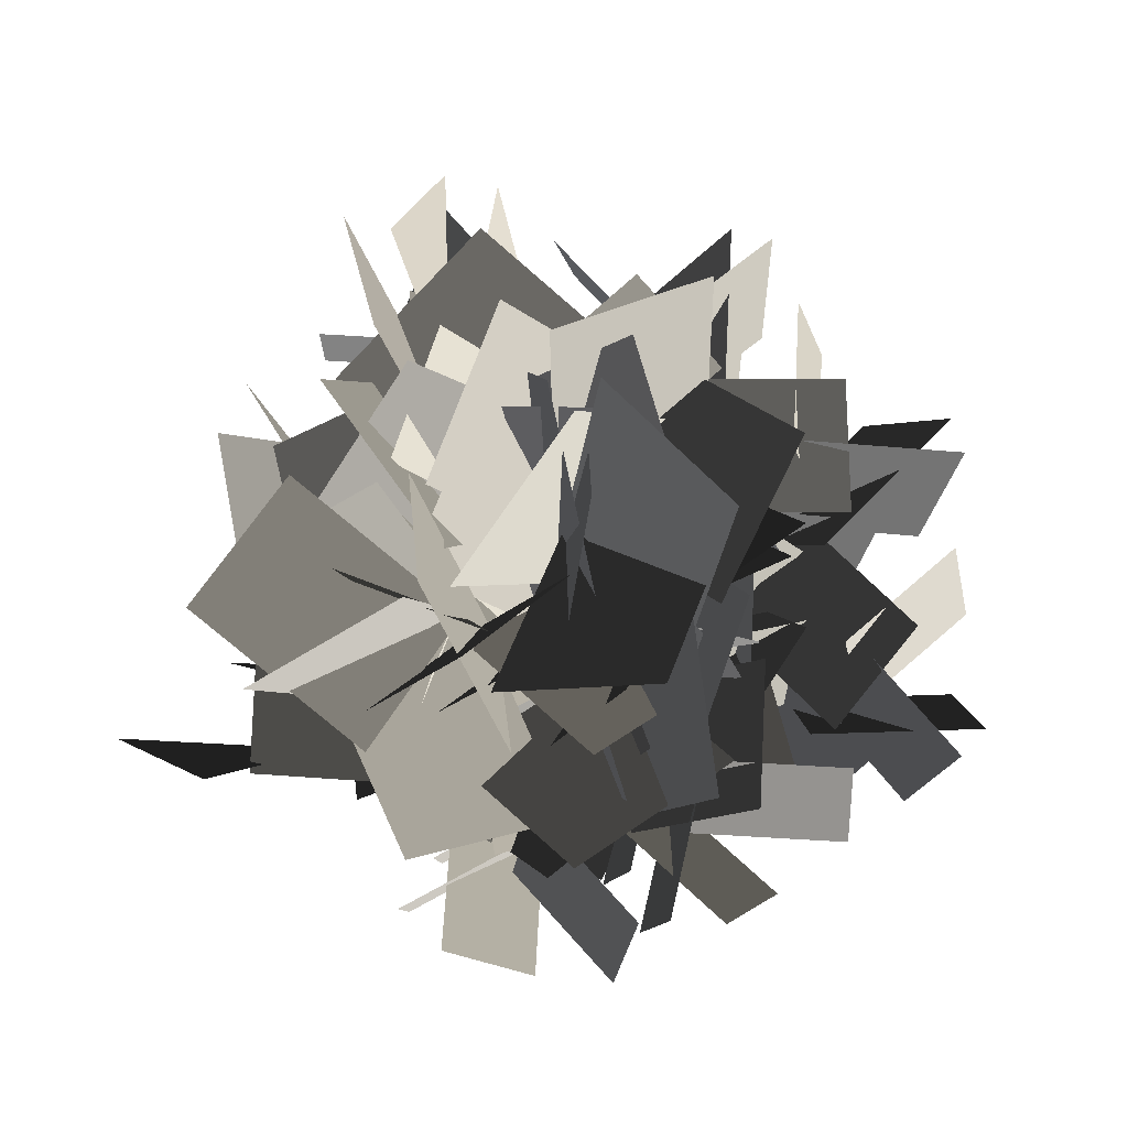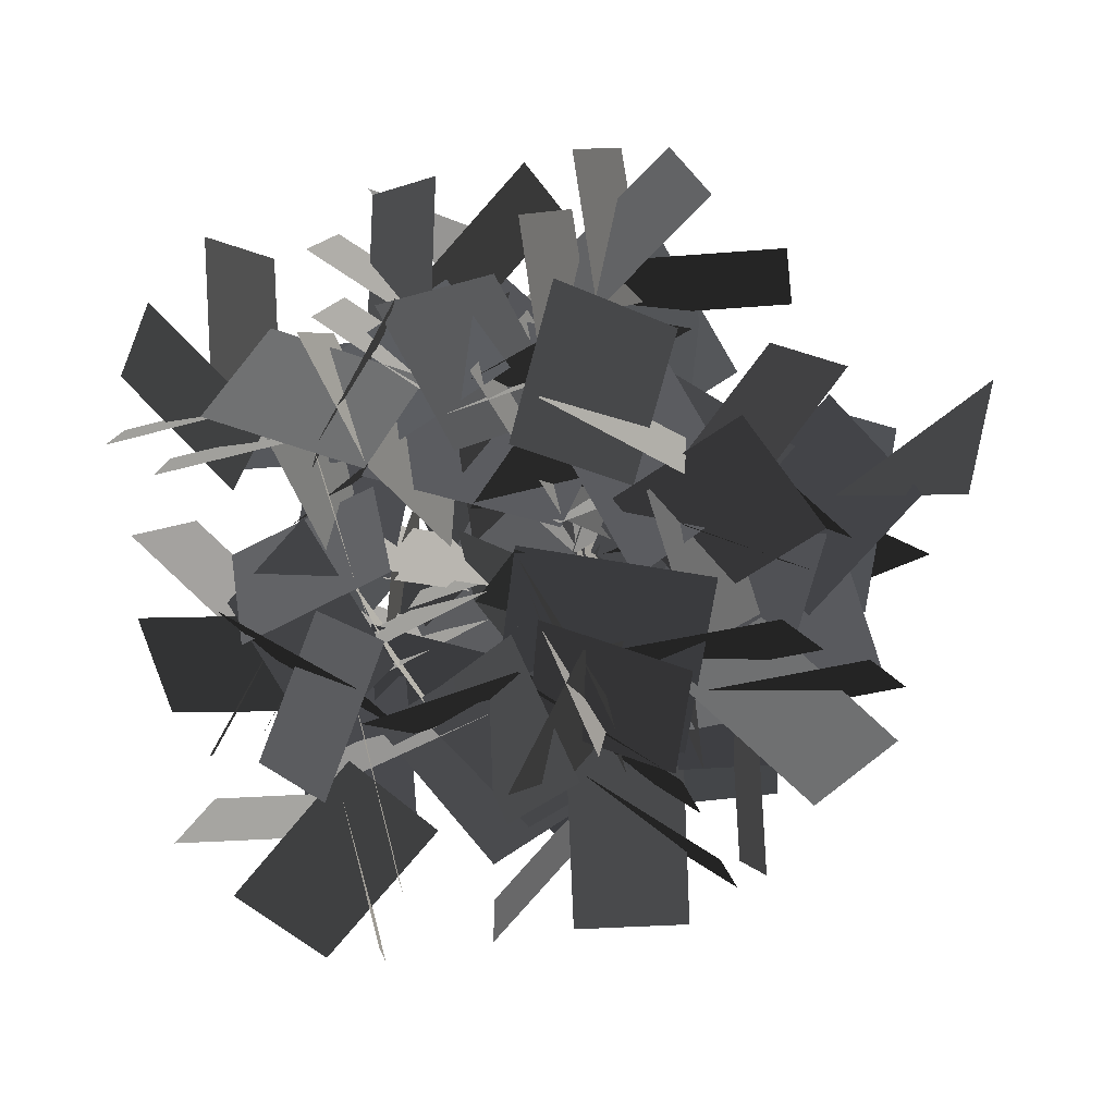
<metadata>
{"format":"obj","ext":"obj","renderer":"f3d","projection":"perspective","resolution":1024,"background":"white","views":[{"elev":67.7,"azim":-44.3,"up":"+Z"},{"elev":-2.0,"azim":-171.7,"up":"+Y"}]}
</metadata>
<code>
v 1.538 1.482 16.57
v 2.698 3.948 15.71
v 2.75 2.463 13.36
v 1.589 -0.002889 14.21
v 3.246 5.642 16.84
v 3.906 5.706 14.39
v 3.748 2.801 14.32
v 3.088 2.736 16.77
v 0.6664 3.938 14.6
v -0.1598 4.216 11.62
v 1.11 1.83 11.48
v 1.936 1.553 14.46
v 4.848 1.817 15.49
v 1.884 2.376 14.64
v 1.335 1.877 11.72
v 4.299 1.317 12.57
v 6.248 2.489 17.22
v 3.284 3.049 16.36
v 2.734 2.549 13.45
v 5.699 1.99 14.3
v -7.05 -1.676 15.51
v -4.086 -2.235 14.66
v -3.537 -1.736 11.74
v -6.501 -1.176 12.6
v -8.45 -2.348 17.24
v -5.486 -2.908 16.38
v -4.936 -2.408 13.47
v -7.9 -1.849 14.32
v -2.71 2.629 18.4
v -1.43 3.992 15.67
v -2.461 1.921 13.17
v -3.741 0.5589 15.9
v -5.764 0.9725 14.78
v -4.261 3.517 15.31
v -2.484 2.088 13.7
v -3.986 -0.4562 13.17
v -4.708 5.185 16.61
v -2.404 5.339 15.52
v -2.566 2.296 15.11
v -4.871 2.141 16.2
v -4.726 3.759 13.05
v -2.97 4.305 10.52
v -2.13 1.683 11.18
v -3.886 1.137 13.72
v -2.787 1.088 16.62
v -4.028 1.999 13.87
v -2.169 1.697 11.52
v -0.9279 0.7867 14.27
v -3.179 1.566 18.86
v -4.42 2.477 16.11
v -2.561 2.175 13.75
v -1.319 1.265 16.51
v -4.25 7.439 16.2
v -5.269 6.087 13.44
v -3.054 3.703 12.66
v -2.035 5.055 15.42
v -2.283 2.863 16.23
v -4.749 4.024 15.37
v -3.265 4.075 13.02
v -0.7989 2.914 13.88
v -6.444 4.572 16.5
v -6.508 5.231 14.05
v -3.603 5.073 13.98
v -3.538 4.413 16.43
v -4.74 1.992 14.26
v -5.018 1.165 11.29
v -2.632 2.435 11.14
v -2.355 3.262 14.12
v -2.619 6.174 15.15
v -3.178 3.209 14.3
v -2.678 2.66 11.38
v -2.119 5.624 12.24
v -3.291 7.573 16.88
v -3.85 4.609 16.03
v -3.351 4.06 13.11
v -2.792 7.024 13.96
v 0.5082 -2.488 18.38
v -0.7722 -3.851 15.65
v 0.2587 -1.78 13.15
v 1.539 -0.4179 15.88
v 3.562 -0.8315 14.76
v 2.059 -3.376 15.29
v 0.2822 -1.947 13.68
v 1.785 0.5972 13.15
v 2.506 -5.044 16.59
v 0.2018 -5.198 15.5
v 0.3644 -2.155 15.09
v 2.669 -2 16.18
v 2.525 -3.618 13.03
v 0.7681 -4.164 10.5
v -0.072 -1.542 11.16
v 1.685 -0.9964 13.7
v 0.5852 -0.9473 16.6
v 1.826 -1.858 13.85
v -0.0328 -1.556 11.5
v -1.274 -0.6456 14.25
v 0.9767 -1.425 18.84
v 2.218 -2.336 16.09
v 0.3587 -2.034 13.73
v -0.8824 -1.124 16.49
v 2.048 -7.298 16.18
v 3.067 -5.946 13.42
v 0.8522 -3.562 12.64
v -0.1669 -4.914 15.4
v 0.08167 -2.722 16.21
v 2.547 -3.883 15.35
v 1.063 -3.934 13
v -1.403 -2.773 13.86
v 4.242 -4.431 16.48
v 4.306 -5.09 14.03
v 1.401 -4.932 13.96
v 1.336 -4.272 16.41
v 2.538 -1.85 14.24
v 2.816 -1.024 11.27
v 0.4303 -2.294 11.12
v 0.1528 -3.121 14.1
v 0.4167 -6.033 15.13
v 0.9759 -3.068 14.28
v 0.4765 -2.519 11.36
v -0.08268 -5.483 12.22
v 1.089 -7.432 16.86
v 1.648 -4.468 16
v 1.149 -3.919 13.09
v 0.59 -6.883 13.94
v -0.9354 -1.755 21.73
v -0.9989 -0.4027 24.36
v -1.976 0.1879 20.42
v -2.039 1.54 23.05
v -1.496 -1.912 17.07
v -1.559 -0.5603 19.7
v -2.536 0.03033 15.76
v -2.6 1.382 18.39
v -1.741 0.6251 24.95
v -3.056 -1.922 21.91
v -2.166 0.2495 18.3
v -0.8513 2.797 21.35
v 1.761 2.429 19.99
v 0.3865 -0.8666 21.27
v -2.106 0.1708 19
v -0.7315 3.466 17.71
v 1.268 -2.531 23.24
v -1.573 -3.419 22
v -1.97 0.2552 20.8
v 0.8706 1.143 22.04
v 0.2805 -3.418 20.99
v -2.583 -2.488 21.17
v -2.129 0.2075 17.9
v 0.7343 -0.7223 17.72
v 1.027 -1.589 18.5
v -1.045 -3.182 15.53
v -2.616 0.02349 15.79
v -0.544 1.617 18.76
v 1.444 -0.05157 25.33
v 0.8937 -0.6975 20.72
v -1.936 0.2858 21.23
v -1.386 0.9317 25.85
v 0.9453 -0.2849 20.08
v 0.3952 -0.9308 15.47
v -2.435 0.05252 15.99
v -1.885 0.6985 20.6
v -1.941 2.125 22.39
v -0.1972 0.621 19.14
v -2.566 0.09006 16.2
v -4.309 1.594 19.46
v -1.369 2.127 25.27
v 0.3746 0.6224 22.02
v -1.994 0.09147 19.08
v -3.738 1.596 22.34
v -5.722 1.952 21.31
v -6.221 0.6366 23.91
v -4.447 -0.01493 20.27
v -4.947 -1.33 22.87
v -4.198 2.041 16.87
v -4.698 0.7256 19.47
v -2.924 0.0741 15.83
v -3.423 -1.241 18.43
v -5.628 -0.3871 24.66
v -3.684 2.109 21.93
v -3.819 -0.1074 18.24
v -5.763 -2.604 20.97
v -8.031 -2.24 19.09
v -6.926 1.065 20.6
v -4.022 -0.01844 18.91
v -5.127 -3.324 17.4
v -8.186 2.762 22.32
v -5.141 3.616 21.69
v -4.533 -0.07685 20.64
v -7.577 -0.9304 21.27
v -6.741 3.611 20.31
v -3.987 2.668 21.1
v -3.77 -0.07071 17.84
v -6.524 0.8731 17.05
v -6.968 1.753 17.75
v -4.307 3.292 15.25
v -2.853 0.08085 15.88
v -5.513 -1.458 18.37
v -8.815 0.3134 24.35
v -7.308 0.8914 19.95
v -4.657 -0.1011 21.06
v -6.164 -0.6791 25.46
v -7.229 0.4702 19.32
v -5.721 1.048 14.92
v -3.071 0.05559 16.03
v -4.578 -0.5224 20.43
v -4.91 -1.924 22.22
v -5.922 -0.4555 18.65
v -2.989 0.02033 16.27
v -1.976 -1.448 19.84
v -6.071 -1.882 24.91
v -7.083 -0.4131 21.35
v -4.149 0.06269 18.97
v -3.137 -1.406 22.53
v 1.304 1.908 18.74
v 2.667 0.6279 16.01
v 0.5963 1.659 13.51
v -0.7661 2.939 16.24
v -0.3526 4.962 15.12
v 2.192 3.459 15.65
v 0.7631 1.682 14.04
v -1.781 3.185 13.51
v 3.86 3.906 16.94
v 4.014 1.602 15.86
v 0.9704 1.765 15.45
v 0.8163 4.069 16.53
v 2.434 3.925 13.39
v 2.98 2.168 10.86
v 0.3582 1.328 11.52
v -0.1877 3.085 14.06
v 1.645 3.99 14.8
v 1.419 3.57 11.13
v 0.3862 1.469 11.68
v 0.6121 1.889 15.36
v -0.2367 1.985 16.96
v 0.6737 3.226 14.21
v 0.372 1.367 11.85
v -0.5384 0.1261 14.61
v 0.2414 2.377 19.2
v 1.152 3.618 16.44
v 0.8501 1.759 14.09
v -0.06035 0.5176 16.85
v 6.114 3.448 16.54
v 4.762 4.467 13.78
v 2.378 2.252 13
v 3.729 1.233 15.76
v 1.674 7.041 18.25
v -0.088 6.882 15.45
v -0.1286 3.559 14.71
v 1.633 3.718 17.51
v -0.09789 2.349 18.31
v -1.136 5.017 17.4
v -0.01756 3.974 15.06
v 1.021 1.307 15.97
v -2.003 6.652 18.51
v -1.617 7.195 16.05
v 0.4502 4.918 16.03
v 0.06374 4.375 18.49
v -2.586 3.591 16.29
v -3.421 3.252 13.29
v -0.732 2.37 13.19
v 0.1031 2.709 16.18
v -0.4175 4.808 16.87
v 1.938 7.301 18.96
v -0.0359 6.632 20.16
v 1.985 4.946 17.22
v -0.5492 3.284 16.35
v -0.6041 2.559 13.43
v 1.93 4.221 14.3
v 2.497 6.413 18.95
v -0.03712 4.751 18.08
v -0.09211 4.027 15.15
v 2.442 5.689 16.03
v -0.5855 2.818 20.48
v 1.283 2.876 17.75
v -0.9095 2.141 15.25
v -2.778 2.083 17.98
v -3.916 3.806 16.86
v -1.055 4.542 17.4
v -0.8082 2.275 15.78
v -3.67 1.539 15.25
v -0.1911 6.038 18.69
v 1.547 4.517 17.6
v -0.7198 2.48 17.19
v -2.458 4.001 18.28
v -1.213 5.042 15.14
v 0.4155 4.186 12.6
v -0.8441 1.739 13.27
v -2.472 2.595 15.8
v -1.73 1.783 18.7
v -1.963 3.304 15.95
v -0.8621 1.776 13.6
v -0.6282 0.2547 16.35
v -1.668 2.398 20.94
v -1.902 3.919 18.19
v -0.8009 2.391 15.84
v -0.567 0.8697 18.59
v 5.521 -2.862 18.03
v 5.362 -1.1 15.23
v 2.039 -1.059 14.48
v 2.199 -2.821 17.28
v 0.8293 -1.09 18.08
v 3.497 -0.052 17.18
v 2.455 -1.17 14.84
v -0.2129 -2.209 15.74
v 5.133 0.8151 18.28
v 5.675 0.4286 15.82
v 3.398 -1.638 15.81
v 2.856 -1.252 18.27
v 2.071 1.398 16.06
v 1.732 2.233 13.06
v 0.8501 -0.4561 12.96
v 1.189 -1.291 15.96
v 3.426 -3.173 17
v 1.764 -0.6389 16.13
v 1.04 -0.5839 13.2
v 2.702 -3.118 14.07
v 4.893 -3.685 18.72
v 3.231 -1.151 17.85
v 2.507 -1.096 14.93
v 4.169 -3.63 15.8
v 1.298 -0.6026 20.26
v 1.356 -2.471 17.53
v 0.6212 -0.2785 15.03
v 0.5632 1.59 17.76
v 2.286 2.728 16.64
v 3.023 -0.1334 17.17
v 0.7558 -0.3798 15.56
v 0.01902 2.482 15.02
v 4.518 -0.997 18.46
v 2.998 -2.735 17.38
v 0.9606 -0.4682 16.97
v 2.481 1.27 18.05
v 3.523 0.02466 14.91
v 2.667 -1.603 12.38
v 0.219 -0.344 13.04
v 1.075 1.284 15.58
v 0.263 0.5415 18.48
v 1.784 0.7753 15.73
v 0.2565 -0.3259 13.37
v -1.265 -0.5598 16.13
v 0.878 0.4803 20.72
v 2.399 0.7141 17.96
v 0.8715 -0.3871 15.61
v -0.65 -0.621 18.36
v -4.472 -6.725 17.5
v -2.71 -6.566 14.71
v -2.67 -3.243 13.96
v -4.432 -3.403 16.76
v -2.701 -2.033 17.56
v -1.662 -4.701 16.65
v -2.781 -3.658 14.32
v -3.819 -0.9909 15.22
v -0.7955 -6.337 17.76
v -1.182 -6.879 15.3
v -3.249 -4.602 15.28
v -2.862 -4.059 17.75
v -0.2122 -3.275 15.54
v 0.6228 -2.936 12.54
v -2.067 -2.054 12.44
v -2.902 -2.393 15.44
v -4.784 -4.63 16.48
v -2.249 -2.968 15.6
v -2.194 -2.244 12.68
v -4.729 -3.906 13.55
v -5.296 -6.097 18.2
v -2.761 -4.435 17.33
v -2.706 -3.711 14.41
v -5.241 -5.373 15.28
v -2.213 -2.502 19.73
v -4.082 -2.56 17
v -1.889 -1.825 14.5
v -0.02017 -1.767 17.23
v 1.118 -3.49 16.11
v -1.744 -4.226 16.65
v -1.99 -1.96 15.03
v 0.8713 -1.223 14.5
v -2.607 -5.722 17.94
v -4.346 -4.201 16.86
v -2.079 -2.164 16.45
v -0.3403 -3.685 17.53
v -1.586 -4.727 14.39
v -3.214 -3.871 11.85
v -1.954 -1.423 12.52
v -0.3264 -2.279 15.05
v -1.069 -1.467 17.95
v -0.8351 -2.988 15.2
v -1.936 -1.46 12.85
v -2.17 0.06103 15.6
v -1.13 -2.082 20.19
v -0.8964 -3.603 17.44
v -1.998 -2.075 15.09
v -2.232 -0.5539 17.84
v -5.056 1.296 18.24
v -7.517 0.3404 16.81
v -6.087 1.613 14.78
v -3.627 2.569 16.21
v -5.908 -1.037 15.86
v -5.042 -1.663 12.92
v -4.173 1.022 13.16
v -5.039 1.647 16.11
v -7.222 1.093 16.37
v -10.06 3.313 18.15
v -9.598 1.255 19.31
v -7.435 3.466 16.87
v -5.63 0.9884 16.13
v -4.403 1.133 13.38
v -6.208 3.611 14.12
v -5.897 0.6606 20.26
v -5.486 2.716 17.7
v -4.31 0.6987 15.22
v -4.721 -1.357 17.78
v -6.213 -2.403 16.3
v -7.049 0.419 16.89
v -4.536 0.7636 15.72
v -3.699 -2.058 15.13
v -8.754 1.199 17.96
v -7.078 3 17.28
v -4.986 0.7543 17.08
v -6.663 -1.046 17.76
v -7.144 0.4225 14.57
v -5.866 2.218 12.35
v -3.566 0.9003 13.35
v -4.843 -0.8957 15.57
v -4.75 0.4597 12.98
v -4.805 0.419 17
v -6.885 -0.2822 16.01
v -4.558 -0.3627 18.61
v -5.571 -0.3941 15.63
v -3.66 0.8593 13.66
v -2.648 0.8908 16.65
v -5.557 -0.4544 20.71
v -6.57 -0.4858 17.72
v -4.659 0.7678 15.76
v -3.647 0.7992 18.74
v -4.572 -2.211 17.94
v -3.431 -3.034 20.54
v -2.342 -1.489 16.9
v -1.201 -2.312 19.5
v -4.264 -0.7169 13.5
v -3.122 -1.54 16.1
v -2.034 0.005427 12.46
v -0.8929 -0.8176 15.06
v -2.289 -2.726 21.29
v -4.197 -0.2025 18.55
v -2.091 -0.9066 14.87
v -0.1822 -3.431 17.6
v -1.121 -5.527 15.72
v -4.027 -3.604 17.22
v -2.229 -1.08 15.53
v 0.6778 -3.002 14.03
v -5.993 -4.382 18.95
v -6.029 -1.22 18.32
v -2.305 -1.588 17.27
v -2.268 -4.75 17.9
v -6.439 -2.767 16.94
v -4.814 -0.3507 17.72
v -2.113 -0.8499 14.46
v -3.738 -3.266 13.68
v -4.702 -3.466 14.37
v -5.5 -0.4978 11.88
v -2.022 0.07568 12.5
v -1.224 -2.893 15
v -3.79 -5.623 20.98
v -3.958 -4.018 16.58
v -2.313 -1.714 17.69
v -2.145 -3.32 22.09
v -3.531 -4.051 15.95
v -3.699 -2.445 11.55
v -2.054 -0.1415 12.66
v -1.886 -1.747 17.06
v -0.6181 -2.431 18.84
v -2.299 -3.028 15.28
v -1.999 -0.0714 12.9
v -0.3184 0.5262 16.46
v -0.9594 -3.541 21.54
v -2.64 -4.139 17.97
v -2.34 -1.182 15.59
v -0.6596 -0.5841 19.16
v -0.2174 2.966 19.66
v -1.428 3.682 22.26
v -2.372 2.044 18.62
v -3.583 2.76 21.22
v -0.3889 1.449 15.21
v -1.6 2.166 17.82
v -2.544 0.528 14.17
v -3.755 1.244 16.78
v -2.538 3.272 23.01
v -0.4088 0.9309 20.27
v -2.57 1.441 16.58
v -4.699 3.782 19.32
v -3.955 5.954 17.44
v -0.8859 4.304 18.94
v -2.448 1.626 17.25
v -5.517 3.277 15.75
v 1.001 5.256 20.66
v 1.324 2.11 20.03
v -2.419 2.139 18.98
v -2.742 5.285 19.62
v 1.592 3.688 18.65
v 0.1928 1.135 19.44
v -2.542 1.387 16.18
v -1.144 3.94 15.39
v -0.2014 4.227 16.09
v 0.8624 1.343 13.6
v -2.549 0.4569 14.22
v -3.613 3.341 16.71
v -1.305 6.293 22.7
v -0.9923 4.709 18.29
v -2.421 2.266 19.41
v -2.734 3.85 23.81
v -1.421 4.703 17.67
v -1.108 3.119 13.26
v -2.537 0.676 14.38
v -2.85 2.26 18.78
v -4.175 2.826 20.56
v -2.555 3.573 17
v -2.586 0.6012 14.62
v -4.205 -0.1461 18.18
v -3.935 3.963 23.26
v -2.316 4.71 19.69
v -2.346 1.738 17.31
v -3.966 0.9906 20.88
v -3.746 -1.901 21.96
v -2.538 -1.225 24.57
v -2.295 -0.2949 20.58
v -1.087 0.3809 23.2
v -4.043 -1.664 17.28
v -2.835 -0.9882 19.89
v -2.592 -0.05808 15.9
v -1.384 0.6177 18.52
v -1.854 -0.1338 25.12
v -4.669 0.02217 22.03
v -2.282 -0.1996 18.46
v 0.5329 -0.3556 21.54
v 1.148 -2.988 20.32
v -2.436 -2.834 21.56
v -2.342 -0.2494 19.15
v 1.242 -0.4034 17.92
v -3.693 -4.159 23.58
v -5.531 -1.895 22.21
v -2.235 -0.258 20.96
v -0.3961 -2.522 22.33
v -4.85 -3.67 21.29
v -5.018 -0.6585 21.32
v -2.304 -0.2687 18.05
v -2.136 -3.28 18.02
v -2.848 -3.827 18.83
v -5.047 -2.618 15.77
v -2.627 0.01472 15.93
v -0.4275 -1.194 18.99
v -1.341 -3.326 25.65
v -2.089 -3.272 21.03
v -2.199 -0.2566 21.4
v -1.45 -0.31 26.02
v -1.678 -3.203 20.39
v -2.427 -3.149 15.76
v -2.537 -0.1335 16.13
v -1.788 -0.1869 20.76
v -0.4984 0.4681 22.54
v -1.235 -1.858 19.39
v -2.551 0.01244 16.34
v -1.815 2.339 19.49
v -0.3234 0.077 25.44
v -1.06 -2.249 22.29
v -2.376 -0.3786 19.25
v -1.64 1.947 22.4
v -3.506 -1.767 18.76
v -4.868 -0.4869 16.03
v -2.798 -1.518 13.53
v -1.436 -2.798 16.26
v -1.849 -4.821 15.14
v -4.394 -3.318 15.67
v -2.965 -1.541 14.06
v -0.4205 -3.044 13.53
v -6.062 -3.765 16.96
v -6.216 -1.461 15.88
v -3.172 -1.624 15.47
v -3.018 -3.928 16.55
v -4.635 -3.784 13.41
v -5.181 -2.027 10.88
v -2.56 -1.187 11.54
v -2.014 -2.944 14.08
v -3.731 -2.696 15.54
v -3.441 -2.065 19.49
v -4.474 -4.166 18.94
v -3.33 -2.799 15.1
v -3.621 -3.429 11.15
v -2.588 -1.328 11.7
v -1.965 -1.844 16.98
v -2.875 -3.085 14.23
v -2.574 -1.226 11.88
v -1.663 0.0149 14.63
v -2.443 -2.236 19.22
v -3.354 -3.477 16.46
v -3.052 -1.618 14.11
v -2.141 -0.3766 16.87
v -8.315 -3.307 16.56
v -6.964 -4.326 13.8
v -4.579 -2.111 13.02
v -5.931 -1.092 15.78
v -3.739 -1.341 16.59
v -4.9 -3.806 15.73
v -4.952 -2.322 13.38
v -3.791 0.1439 14.23
v -5.448 -5.501 16.86
v -6.108 -5.565 14.41
v -5.95 -2.66 14.34
v -5.29 -2.595 16.79
v -2.868 -3.797 14.62
v -2.042 -4.075 11.64
v -3.312 -1.689 11.5
v -4.138 -1.412 14.48
g Tree_2(Clone)_34918_99
f 1 3 2
f 3 1 4
f 5 7 6
f 7 5 8
f 9 11 10
f 11 9 12
f 13 15 14
f 15 13 16
f 17 19 18
f 19 17 20
f 21 23 22
f 23 21 24
f 25 27 26
f 27 25 28
f 29 31 30
f 31 29 32
f 33 35 34
f 35 33 36
f 37 39 38
f 39 37 40
f 41 43 42
f 43 41 44
f 45 47 46
f 47 45 48
f 49 51 50
f 51 49 52
f 53 55 54
f 55 53 56
f 57 59 58
f 59 57 60
f 61 63 62
f 63 61 64
f 65 67 66
f 67 65 68
f 69 71 70
f 71 69 72
f 73 75 74
f 75 73 76
f 77 79 78
f 79 77 80
f 81 83 82
f 83 81 84
f 85 87 86
f 87 85 88
f 89 91 90
f 91 89 92
f 93 95 94
f 95 93 96
f 97 99 98
f 99 97 100
f 101 103 102
f 103 101 104
f 105 107 106
f 107 105 108
f 109 111 110
f 111 109 112
f 113 115 114
f 115 113 116
f 117 119 118
f 119 117 120
f 121 123 122
f 123 121 124
f 125 127 126
f 128 126 127
f 129 131 130
f 132 130 131
f 133 135 134
f 135 133 136
f 137 139 138
f 139 137 140
f 141 143 142
f 143 141 144
f 145 147 146
f 147 145 148
f 149 151 150
f 151 149 152
f 153 155 154
f 155 153 156
f 157 159 158
f 159 157 160
f 161 163 162
f 163 161 164
f 165 167 166
f 167 165 168
f 169 171 170
f 172 170 171
f 173 175 174
f 176 174 175
f 177 179 178
f 179 177 180
f 181 183 182
f 183 181 184
f 185 187 186
f 187 185 188
f 189 191 190
f 191 189 192
f 193 195 194
f 195 193 196
f 197 199 198
f 199 197 200
f 201 203 202
f 203 201 204
f 205 207 206
f 207 205 208
f 209 211 210
f 211 209 212
f 213 215 214
f 215 213 216
f 217 219 218
f 219 217 220
f 221 223 222
f 223 221 224
f 225 227 226
f 227 225 228
f 229 231 230
f 231 229 232
f 233 235 234
f 235 233 236
f 237 239 238
f 239 237 240
f 241 243 242
f 243 241 244
f 245 247 246
f 247 245 248
f 249 251 250
f 251 249 252
f 253 255 254
f 255 253 256
f 257 259 258
f 259 257 260
f 261 263 262
f 264 266 265
f 266 264 267
f 268 270 269
f 270 268 271
f 272 274 273
f 274 272 275
f 276 278 277
f 278 276 279
f 280 282 281
f 282 280 283
f 284 286 285
f 286 284 287
f 288 290 289
f 290 288 291
f 292 294 293
f 294 292 295
f 296 298 297
f 298 296 299
f 300 302 301
f 302 300 303
f 304 306 305
f 306 304 307
f 308 310 309
f 310 308 311
f 312 314 313
f 314 312 315
f 316 318 317
f 318 316 319
f 320 322 321
f 322 320 323
f 324 326 325
f 326 324 327
f 328 330 329
f 330 328 331
f 332 334 333
f 334 332 335
f 336 338 337
f 338 336 339
f 340 342 341
f 342 340 343
f 344 346 345
f 346 344 347
f 348 350 349
f 350 348 351
f 352 354 353
f 354 352 355
f 356 358 357
f 358 356 359
f 360 362 361
f 362 360 363
f 364 366 365
f 366 364 367
f 368 370 369
f 370 368 371
f 372 374 373
f 374 372 375
f 376 378 377
f 378 376 379
f 380 382 381
f 382 380 383
f 384 386 385
f 386 384 387
f 388 390 389
f 390 388 391
f 392 394 393
f 394 392 395
f 396 398 397
f 398 396 399
f 400 402 401
f 403 405 404
f 405 403 406
f 407 409 408
f 409 407 410
f 411 413 412
f 413 411 414
f 415 417 416
f 417 415 418
f 419 421 420
f 421 419 422
f 423 425 424
f 426 428 427
f 428 426 429
f 430 432 431
f 432 430 433
f 434 436 435
f 437 435 436
f 438 440 439
f 441 439 440
f 442 444 443
f 444 442 445
f 446 448 447
f 448 446 449
f 450 452 451
f 452 450 453
f 454 456 455
f 456 454 457
f 458 460 459
f 460 458 461
f 462 464 463
f 464 462 465
f 466 468 467
f 468 466 469
f 470 472 471
f 472 470 473
f 474 476 475
f 476 474 477
f 478 480 479
f 481 479 480
f 482 484 483
f 485 483 484
f 486 488 487
f 488 486 489
f 490 492 491
f 492 490 493
f 494 496 495
f 496 494 497
f 498 500 499
f 500 498 501
f 502 504 503
f 504 502 505
f 506 508 507
f 508 506 509
f 510 512 511
f 512 510 513
f 514 516 515
f 516 514 517
f 518 520 519
f 520 518 521
f 522 524 523
f 525 523 524
f 526 528 527
f 529 527 528
f 530 532 531
f 532 530 533
f 534 536 535
f 536 534 537
f 538 540 539
f 540 538 541
f 542 544 543
f 544 542 545
f 546 548 547
f 548 546 549
f 550 552 551
f 552 550 553
f 554 556 555
f 556 554 557
f 558 560 559
f 560 558 561
f 562 564 563
f 564 562 565
f 566 568 567
f 568 566 569
f 570 572 571
f 572 570 573
f 574 576 575
f 576 574 577
f 578 580 579
f 580 578 581
f 582 584 583
f 585 587 586
f 588 590 589
f 590 588 591
f 592 594 593
f 594 592 595
f 596 598 597
f 598 596 599
f 600 602 601
f 602 600 603
f 604 606 605
f 606 604 607
f 608 610 609
f 610 608 611

</code>
